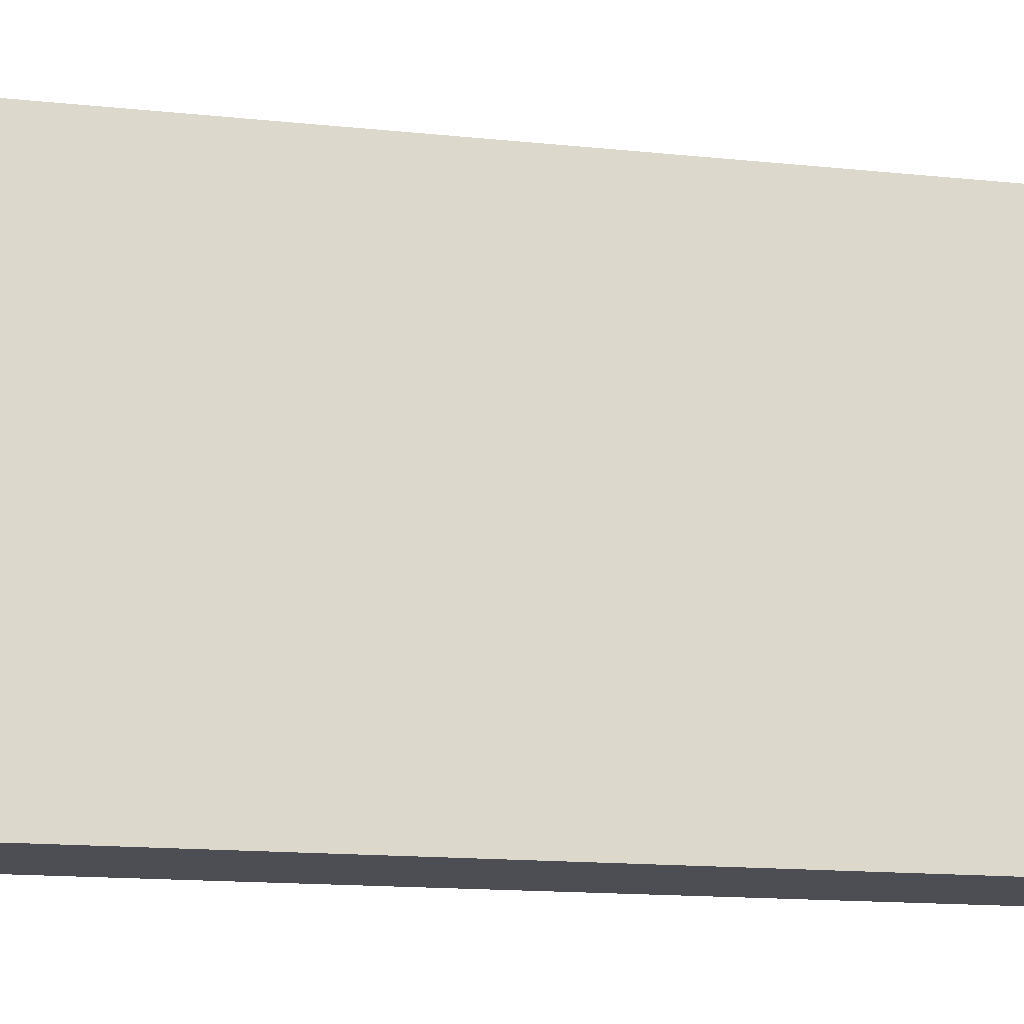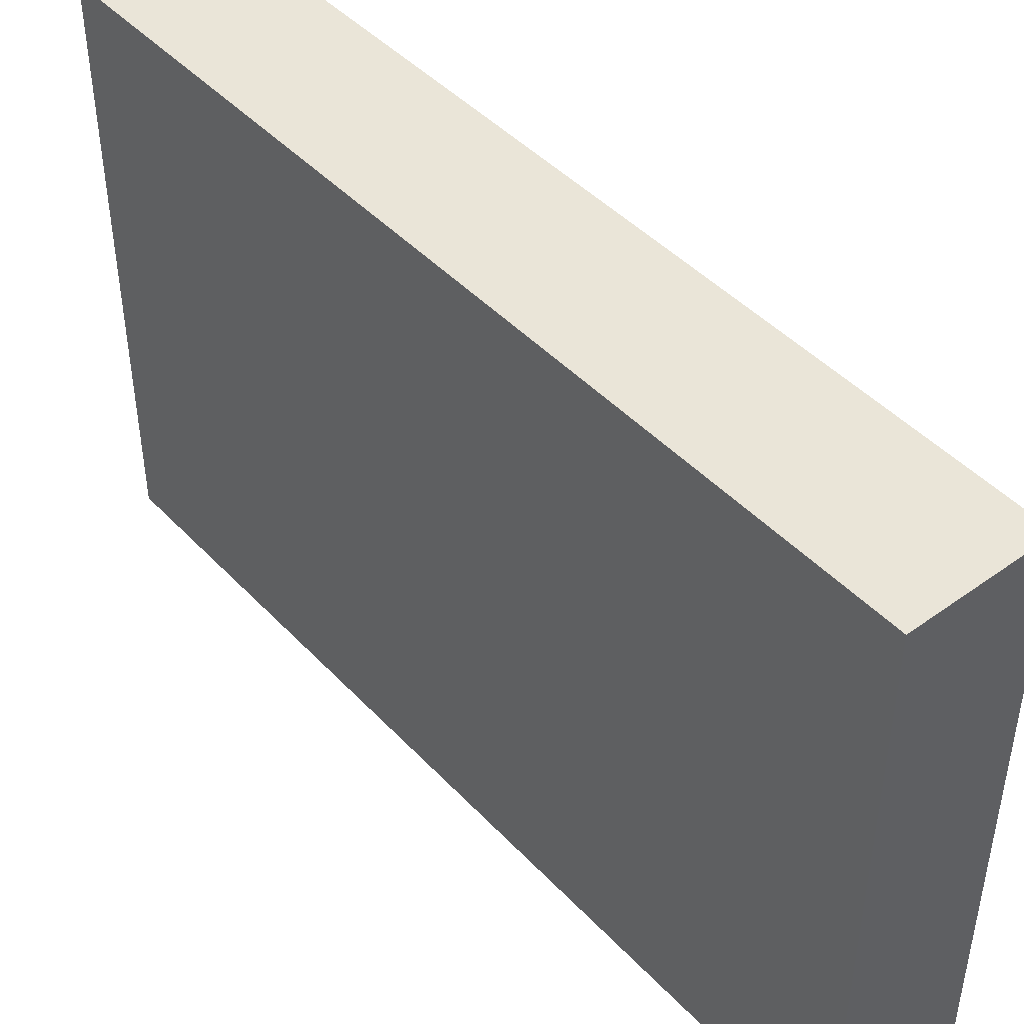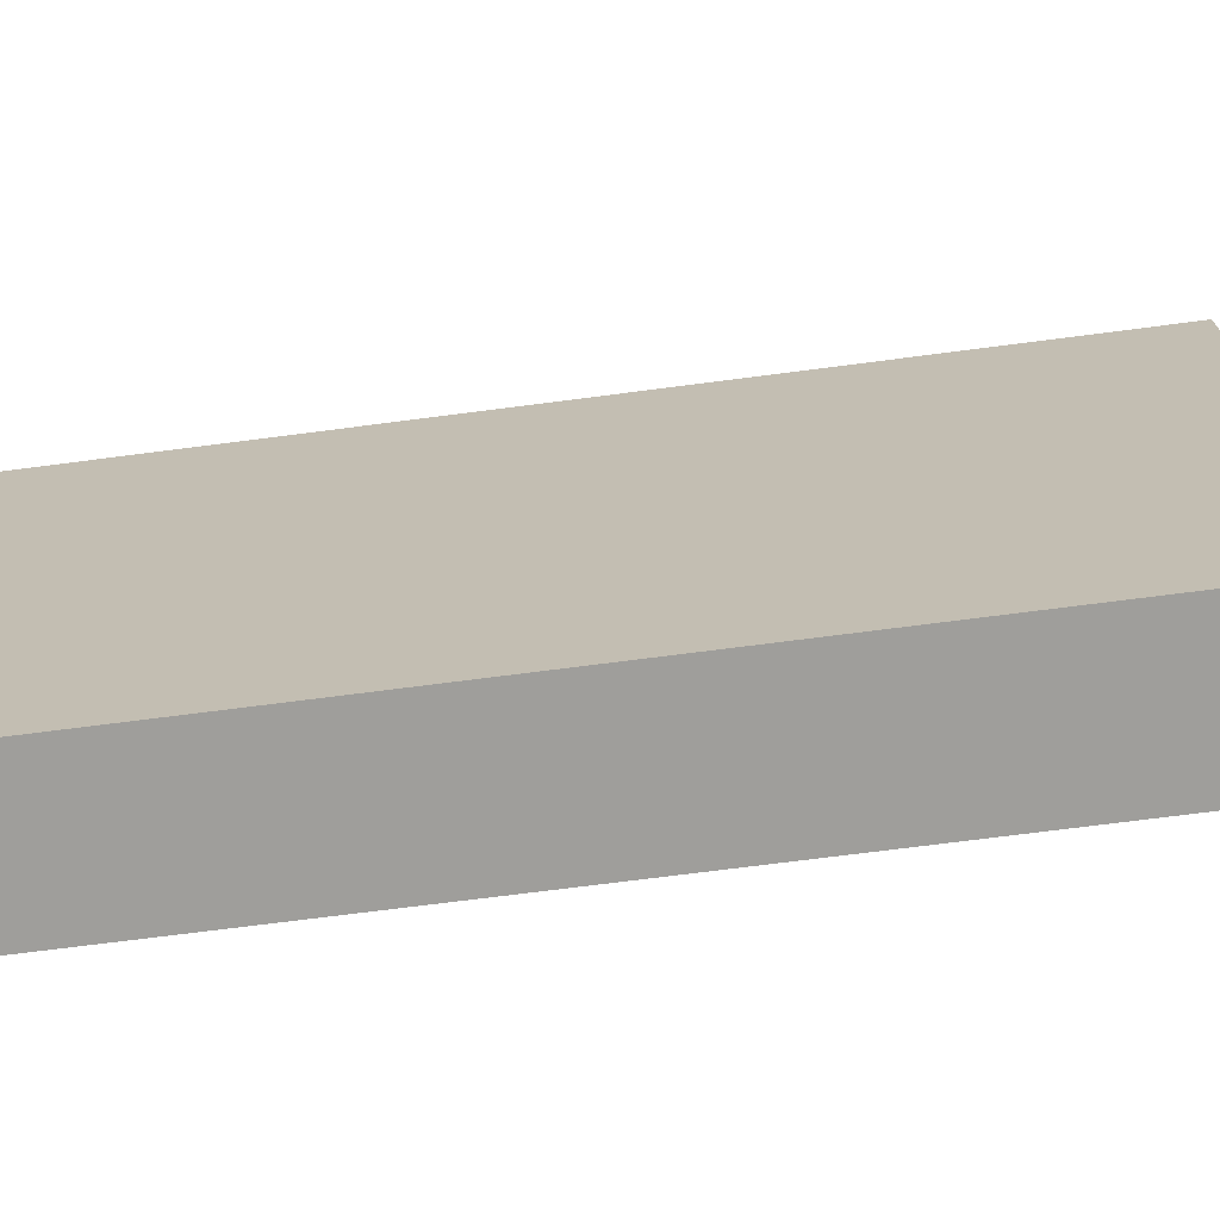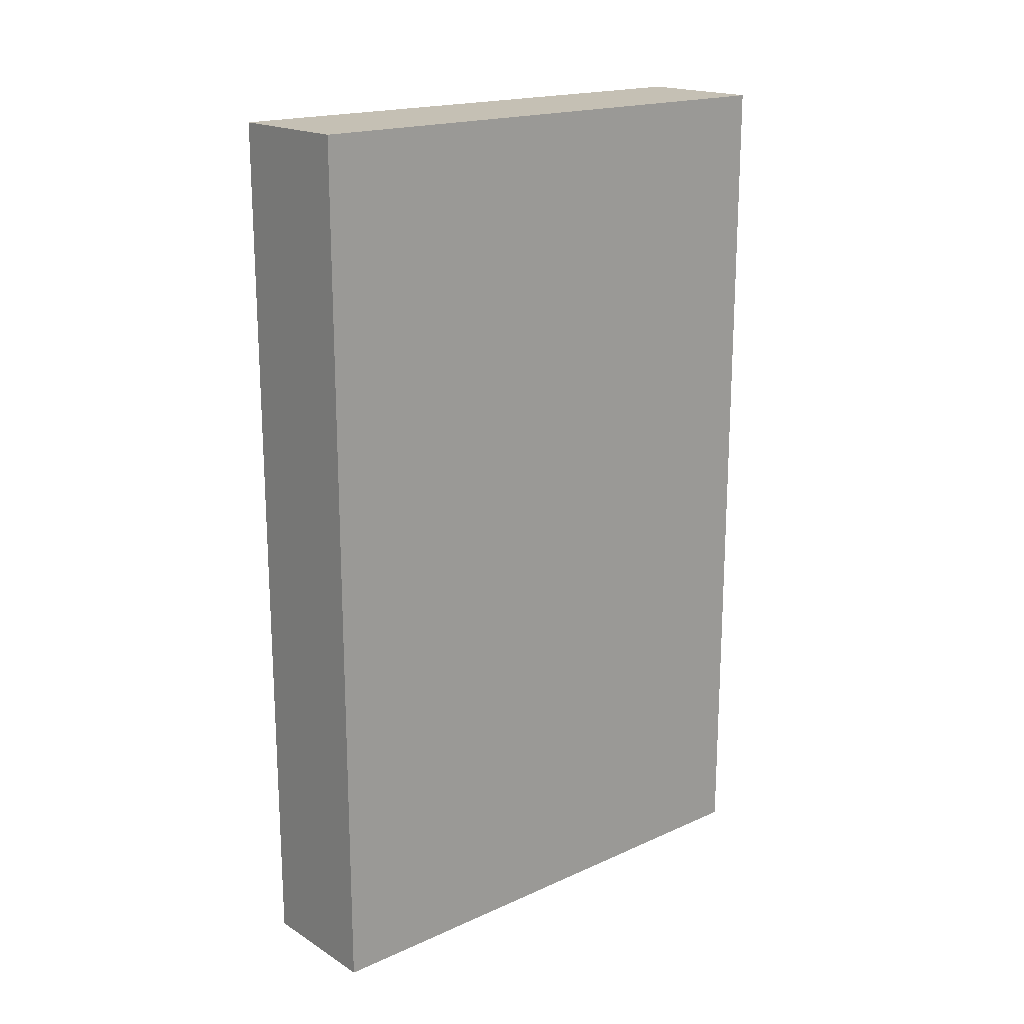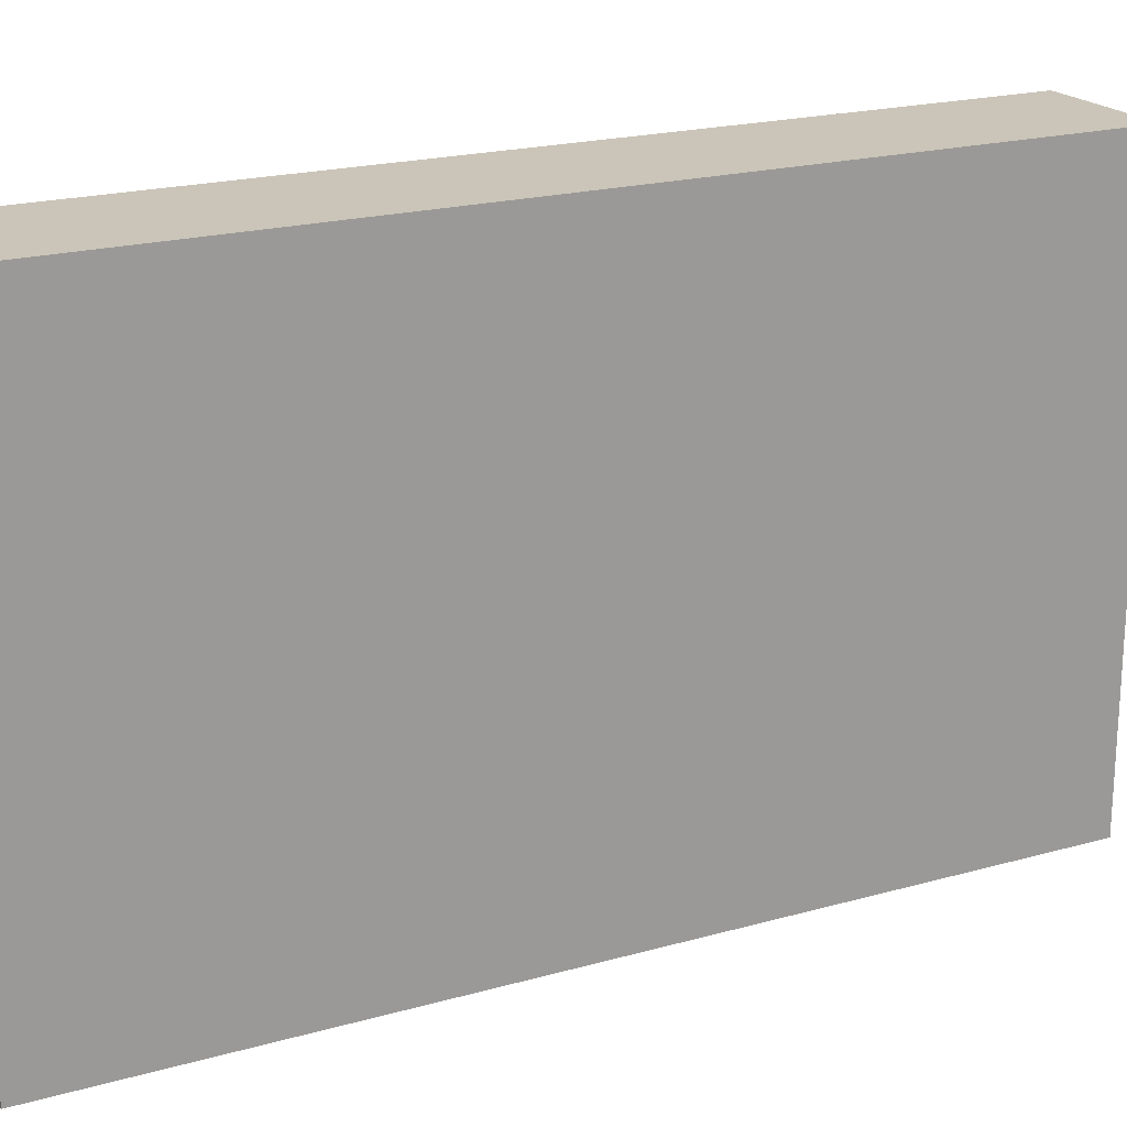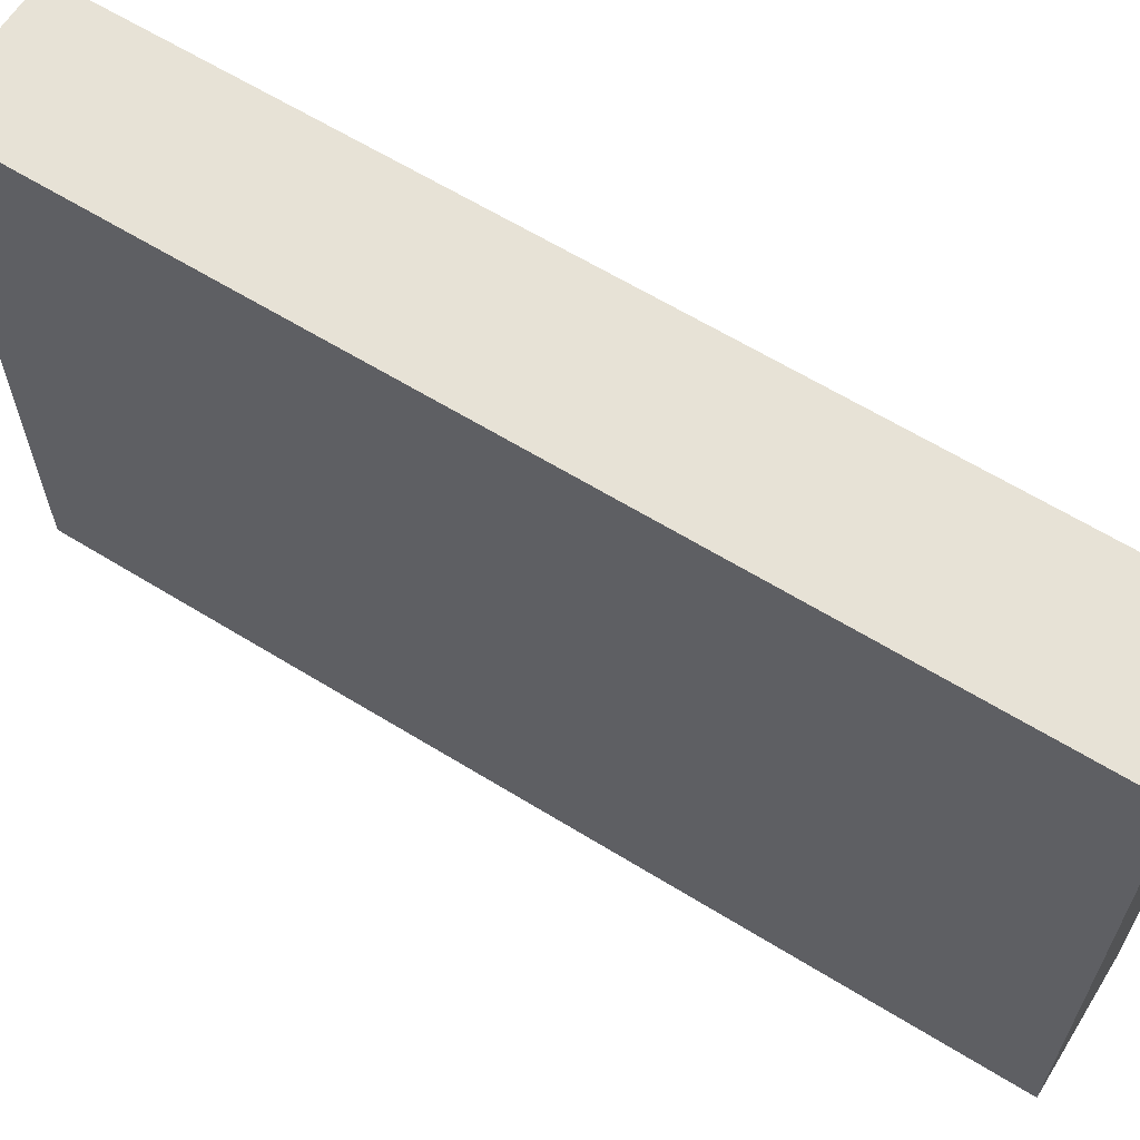
<metadata>
{"format":"obj","ext":"obj","renderer":"f3d","projection":"perspective","resolution":1024,"background":"white","views":[{"elev":-17.3,"azim":79.0,"up":"+Y"},{"elev":45.1,"azim":140.1,"up":"+Y"},{"elev":-70.8,"azim":97.4,"up":"+Y"},{"elev":18.4,"azim":49.3,"up":"+Z"},{"elev":20.5,"azim":-117.0,"up":"+Y"},{"elev":63.2,"azim":121.9,"up":"+Y"}]}
</metadata>
<code>
g default
v -4.662 -42.03 -31.38
v -4.662 -42.03 35.28
v -4.662 0.1847 -31.38
v -4.662 0.1847 35.28
v 5.29 0.1847 -31.38
v 5.29 0.1847 35.28
v 5.29 -42.03 -31.38
v 5.29 -42.03 35.28
g Objetos:polySurface60Sillon_azul_Descanso Silla_azul
f 1 2 4 3
f 3 4 6 5
f 5 6 8 7
f 7 8 2 1
f 2 8 6 4
f 7 1 3 5

</code>
